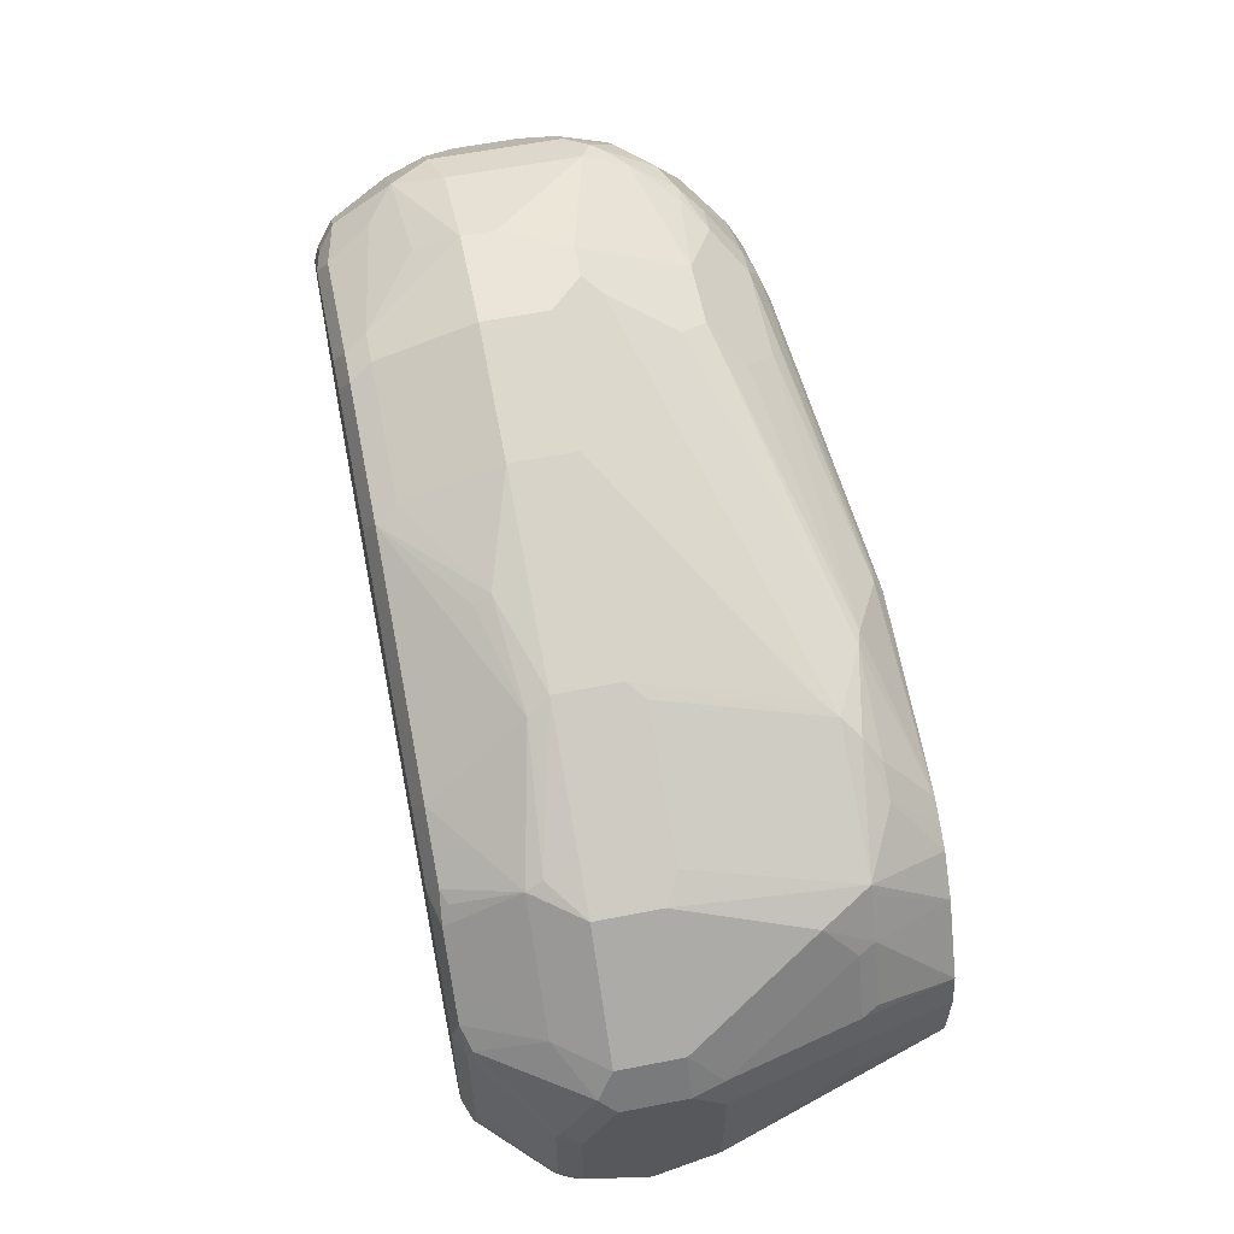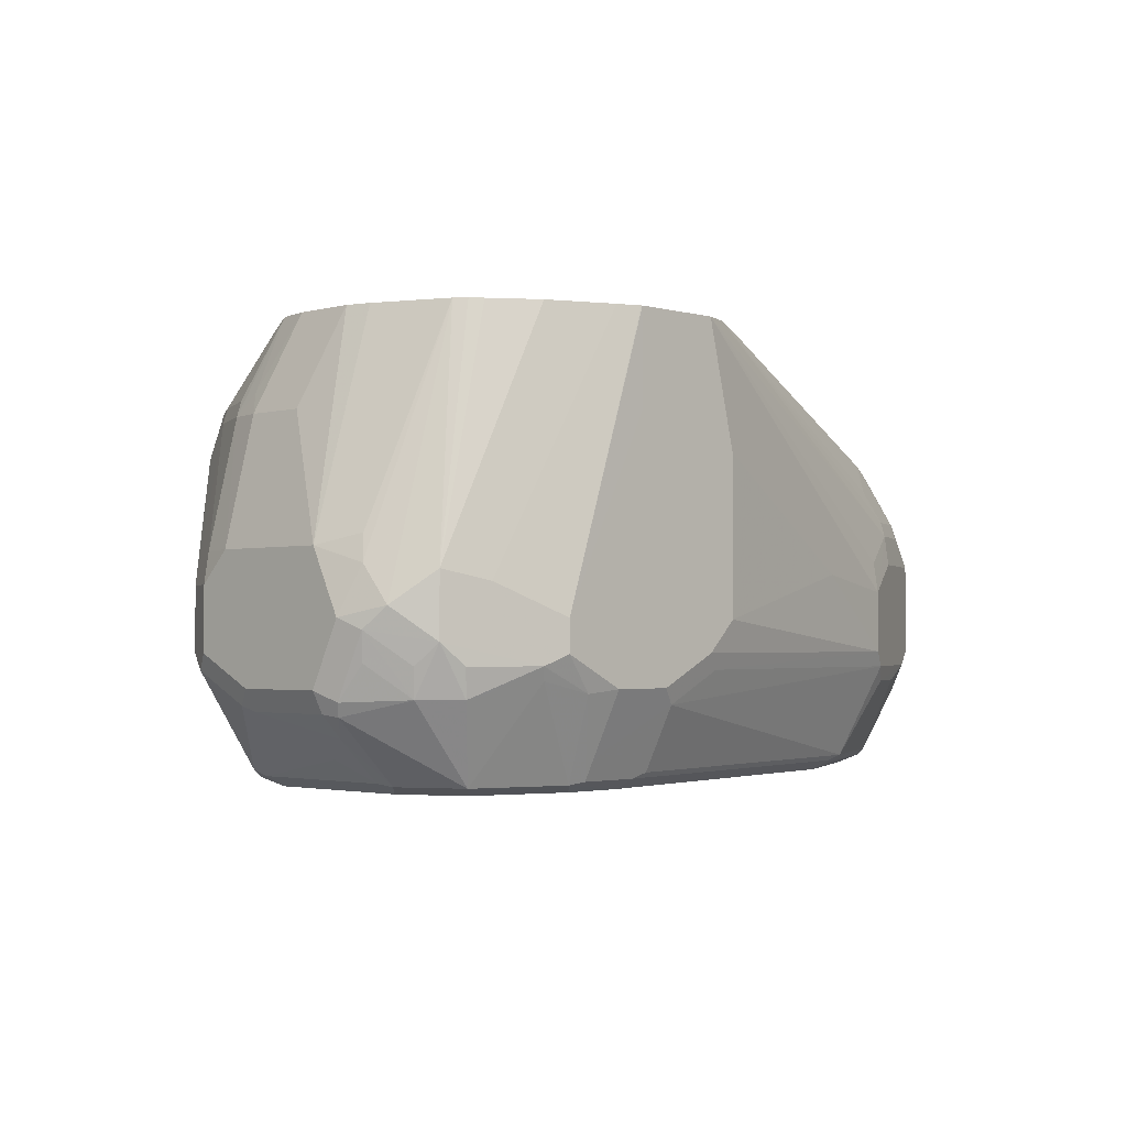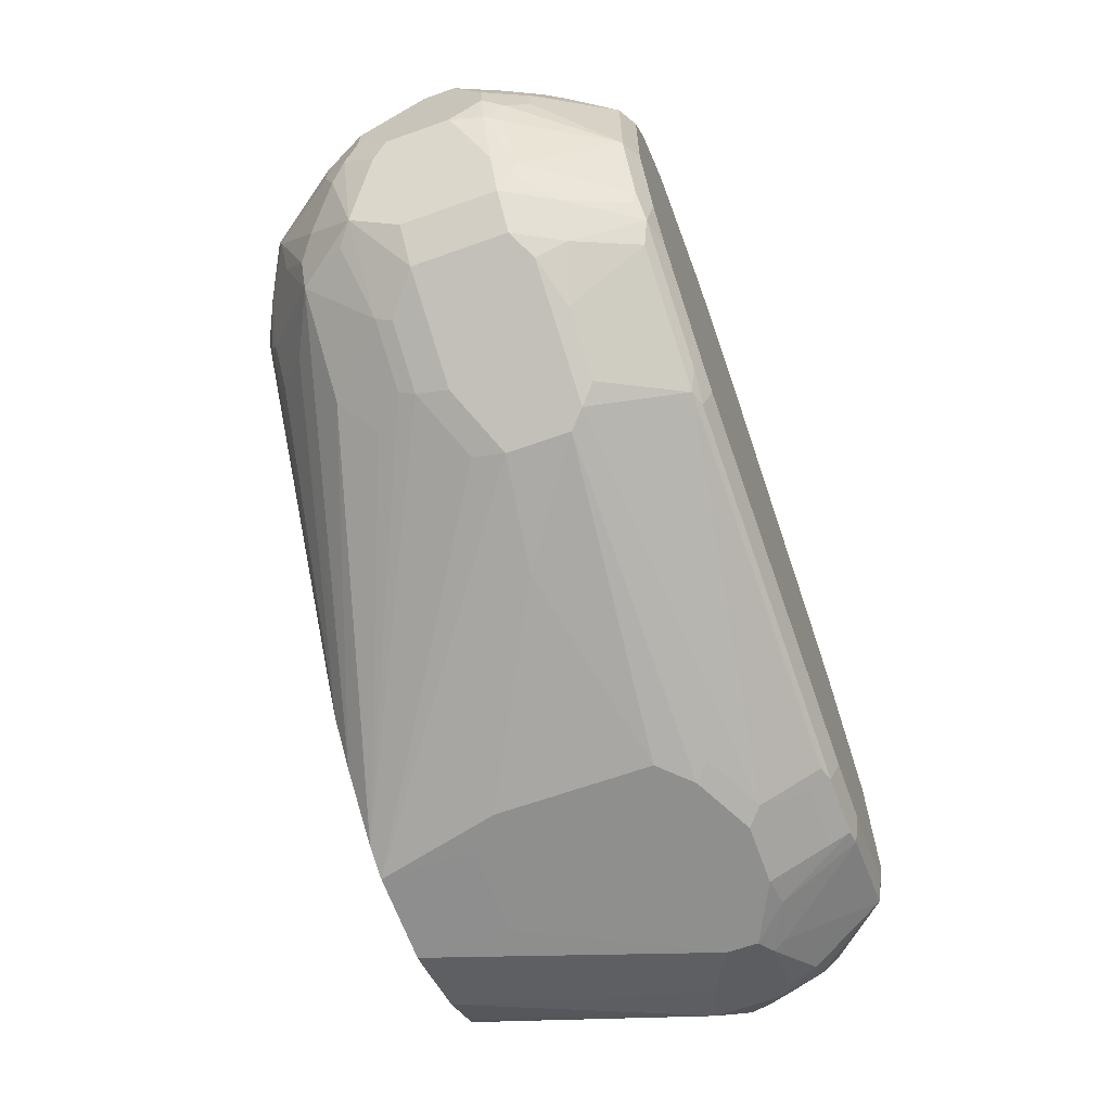
<metadata>
{"format":"obj","ext":"obj","renderer":"f3d","projection":"perspective","resolution":1024,"background":"white","views":[{"elev":59.5,"azim":78.6,"up":"+Z"},{"elev":-2.0,"azim":134.3,"up":"+Y"},{"elev":-65.1,"azim":-70.3,"up":"+Z"}]}
</metadata>
<code>
v 0.2299 -0.7855 0.07668
v 0.2682 -0.7664 0.09581
v 0.2299 -0.8047 0.07668
v 0.1724 -0.6706 0.07668
v 0.1724 -0.6134 0.07679
v 0.173 -0.6134 0.07694
v 0.1869 -0.6134 0.08264
v 0.2938 -0.76 0.1086
v 0.2682 -0.8047 0.09581
v 0.2256 -0.6134 0.1001
v 0.2427 -0.8111 0.08305
v 0.2107 -0.8262 0.08144
v 0.1916 -0.8239 0.07668
v 0.115 -0.6706 0.07668
v 0.1147 -0.6134 0.07679
v 0.3129 -0.7791 0.1278
v 0.2938 -0.7983 0.1086
v 0.2518 -0.6134 0.1191
v 0.2586 -0.6134 0.1245
v 0.2641 -0.6134 0.1313
v 0.281 -0.8111 0.1022
v 0.2586 -0.8765 0.1245
v 0.2395 -0.8191 0.08624
v 0.2778 -0.8287 0.1054
v 0.2682 -0.8262 0.1006
v 0.2011 -0.8765 0.1054
v 0.1916 -0.8749 0.1022
v 0.1916 -0.8622 0.09581
v 0.1436 -0.8334 0.08144
v 0.1533 -0.8239 0.07668
v 0.09576 -0.6897 0.07668
v -0.09576 -0.7664 0.115
v -0.09818 -0.7472 0.1198
v -0.1365 -0.7281 0.1389
v 0.09605 -0.6134 0.08377
v 0.3161 -0.7568 0.1437
v 0.3257 -0.7855 0.1533
v 0.3193 -0.7919 0.1405
v 0.3001 -0.8111 0.1213
v 0.297 -0.8287 0.1245
v 0.2831 -0.6134 0.1767
v 0.3129 -0.7408 0.1469
v 0.2682 -0.8813 0.1725
v 0.249 -0.8813 0.1341
v 0.1916 -0.8813 0.115
v 0.3161 -0.8382 0.1629
v 0.2778 -0.8765 0.1629
v 0.1533 -0.8813 0.115
v 0.1533 -0.8749 0.1022
v 0.1436 -0.8717 0.1006
v 0.1533 -0.8622 0.09581
v -0.08619 -0.8717 0.1389
v -0.1054 -0.8143 0.1198
v 0.1053 -0.8143 0.08144
v 0.115 -0.8047 0.07668
v 0.09576 -0.7855 0.07668
v -0.02869 -0.7568 0.1006
v -0.09576 -0.8047 0.115
v -0.1085 -0.7664 0.1213
v -0.1341 -0.7472 0.1341
v -0.1748 -0.7281 0.1581
v -0.1389 -0.7185 0.1437
v 0.09548 -0.6134 0.08407
v -0.1197 -0.6993 0.1437
v -0.1389 -0.6802 0.1629
v 0.3257 -0.7472 0.1725
v 0.3257 -0.8239 0.1725
v 0.3193 -0.8302 0.1597
v 0.3161 -0.8095 0.1437
v 0.2873 -0.6134 0.1916
v 0.2682 -0.8813 0.2682
v 0.281 -0.8749 0.1725
v 0.3193 -0.8366 0.1725
v 0.3065 -0.8502 0.1725
v -0.07663 -0.8813 0.1533
v -0.07663 -0.8749 0.1405
v -0.09576 -0.8765 0.1509
v -0.1245 -0.8717 0.1581
v -0.1149 -0.8239 0.1269
v -0.182 -0.8143 0.1581
v -0.1596 -0.7472 0.1469
v -0.1772 -0.7185 0.1629
v -0.1979 -0.7472 0.1661
v 0.05711 -0.6134 0.108
v -0.1964 -0.6802 0.2012
v 0.3065 -0.6706 0.2108
v 0.3257 -0.7472 0.2491
v 0.3257 -0.8239 0.2299
v 0.2873 -0.6134 0.2302
v 0.2514 -0.8765 0.3065
v 0.2299 -0.8813 0.3065
v 0.281 -0.8749 0.2682
v 0.2706 -0.8765 0.2874
v 0.2945 -0.8622 0.1916
v 0.3193 -0.8366 0.2299
v -0.1533 -0.8813 0.1916
v -0.1724 -0.8765 0.1892
v -0.1628 -0.8717 0.1772
v -0.1533 -0.8239 0.1461
v -0.182 -0.8334 0.1677
v -0.1979 -0.8047 0.1661
v -0.2251 -0.7185 0.2012
v -0.2131 -0.7089 0.1964
v -0.2171 -0.7472 0.1852
v -0.158 -0.661 0.2012
v 0.03202 -0.6134 0.1277
v -0.2179 -0.6897 0.2299
v -0.2059 -0.6802 0.2204
v -0.1979 -0.6642 0.2491
v -0.1788 -0.6451 0.2682
v -0.158 -0.6419 0.2395
v 0.3065 -0.6706 0.2491
v 0.3209 -0.7472 0.2706
v 0.3257 -0.7664 0.2682
v 0.3017 -0.6706 0.2706
v 0.3257 -0.8047 0.2682
v 0.3209 -0.8143 0.2778
v 0.3209 -0.8334 0.2395
v 0.2827 -0.6134 0.2515
v 0.3001 -0.6578 0.2555
v 0.2539 -0.8334 0.3353
v 0.2323 -0.8765 0.3257
v 0.2922 -0.8334 0.297
v 0.2107 -0.8813 0.3257
v 0.2826 -0.8717 0.2778
v -0.1724 -0.8813 0.2108
v -0.1852 -0.8749 0.2044
v -0.182 -0.8717 0.1964
v -0.2011 -0.8334 0.1868
v -0.1788 -0.8622 0.1852
v -0.2171 -0.8047 0.1852
v -0.2491 -0.7472 0.2491
v -0.2442 -0.7377 0.2395
v -0.2442 -0.7185 0.2587
v -0.2371 -0.7089 0.2491
v -0.1389 -0.6419 0.2204
v 0.03179 -0.6134 0.1278
v -0.2171 -0.6834 0.2491
v -0.2059 -0.661 0.2778
v -0.166 -0.6387 0.2682
v -0.1556 -0.6371 0.2491
v -0.2043 -0.6578 0.2874
v -0.1365 -0.6371 0.2299
v 0.2826 -0.6706 0.3089
v 0.3129 -0.7664 0.2938
v 0.297 -0.661 0.273
v 0.3129 -0.8047 0.2938
v 0.2824 -0.6134 0.2518
v 0.2778 -0.661 0.3113
v 0.2554 -0.8047 0.3512
v 0.2347 -0.8334 0.3544
v 0.2251 -0.8717 0.3353
v 0.2171 -0.8749 0.3385
v 0.1724 -0.8813 0.3449
v -0.1916 -0.8813 0.2491
v -0.2043 -0.8749 0.2427
v -0.2235 -0.8175 0.2044
v -0.2203 -0.8143 0.1964
v -0.2299 -0.8047 0.2108
v -0.2491 -0.7855 0.2491
v -0.2491 -0.7281 0.2682
v -0.2362 -0.7025 0.2682
v 0.01182 -0.6134 0.1533
v -0.1533 -0.6323 0.2682
v -0.166 -0.6387 0.3065
v -0.1916 -0.6514 0.2874
v -0.2362 -0.7025 0.2874
v -0.2171 -0.6834 0.3257
v -0.1979 -0.6642 0.3449
v -0.2011 -0.6562 0.297
v 0.2746 -0.6897 0.3321
v 0.2554 -0.7664 0.3512
v 0.2554 -0.6134 0.2938
v 0.2618 -0.6578 0.3321
v 0.2586 -0.661 0.3401
v 0.2299 -0.8047 0.364
v 0.2323 -0.8239 0.3592
v 0.1596 -0.8175 0.396
v 0.1788 -0.8749 0.3576
v 0.04468 -0.8749 0.4151
v 0.03832 -0.8813 0.4023
v -0.1916 -0.8813 0.3257
v -0.2043 -0.8749 0.3193
v -0.2362 -0.8302 0.2746
v -0.2427 -0.8175 0.2619
v -0.2395 -0.8143 0.2443
v -0.2442 -0.8047 0.2467
v -0.2491 -0.8047 0.2682
v -0.2491 -0.7281 0.2874
v 0.01114 -0.6134 0.1544
v -0.1533 -0.6323 0.3065
v -0.0005589 -0.6134 0.1916
v 0.003717 -0.6134 0.1725
v -0.1628 -0.6371 0.3161
v -0.1788 -0.6451 0.3065
v -0.2442 -0.7257 0.3065
v -0.2251 -0.7065 0.3449
v -0.2203 -0.7041 0.3544
v -0.2011 -0.685 0.3736
v -0.182 -0.6658 0.3736
v -0.182 -0.6562 0.3544
v -0.1724 -0.6443 0.3257
v 0.2395 -0.7568 0.3592
v 0.2299 -0.7664 0.364
v 0.2361 -0.6134 0.3131
v 0.2203 -0.6419 0.3496
v 0.1916 -0.6514 0.3712
v 0.182 -0.661 0.3784
v 0.1788 -0.8047 0.3896
v 0.1533 -0.8047 0.4023
v 0.09818 -0.8239 0.4167
v 0.1005 -0.8334 0.4119
v 0.03832 -0.8622 0.4215
v -0.03831 -0.8622 0.4407
v -0.0319 -0.8749 0.4343
v -0.03831 -0.8813 0.4215
v -0.1724 -0.8813 0.364
v -0.1692 -0.8781 0.38
v -0.1884 -0.8781 0.3417
v -0.182 -0.8717 0.3736
v -0.1788 -0.8685 0.3896
v -0.1979 -0.8685 0.3512
v -0.2203 -0.8334 0.3544
v -0.2171 -0.8494 0.3321
v -0.2362 -0.8302 0.2938
v -0.2491 -0.8047 0.2874
v -0.2491 -0.7664 0.3257
v -0.1437 -0.6371 0.3544
v -0.1341 -0.6323 0.3449
v -0.0005589 -0.6134 0.2688
v -0.2442 -0.7449 0.3257
v -0.2251 -0.7257 0.364
v -0.2203 -0.7233 0.3736
v -0.2011 -0.7041 0.3928
v -0.1628 -0.685 0.4119
v -0.1437 -0.6754 0.4119
v -0.1533 -0.6443 0.364
v -0.182 -0.7041 0.4119
v 0.2011 -0.7568 0.3784
v 0.1788 -0.7664 0.3896
v 0.2235 -0.6134 0.3194
v 0.2011 -0.6419 0.3592
v 0.1436 -0.6419 0.3784
v 0.1724 -0.6706 0.3832
v 0.1533 -0.7664 0.4023
v 0.1628 -0.7568 0.3975
v -0.02869 -0.6993 0.4359
v -0.04788 -0.7377 0.455
v -0.05744 -0.7472 0.4598
v -0.03831 -0.7664 0.4598
v 0.03832 -0.7664 0.4407
v 0.03832 -0.8047 0.4407
v -0.03831 -0.8047 0.4598
v -0.05744 -0.8622 0.4407
v -0.05108 -0.8749 0.4343
v -0.05744 -0.8813 0.4215
v -0.1533 -0.8813 0.3832
v -0.1501 -0.8781 0.3991
v -0.1596 -0.8685 0.4087
v -0.182 -0.8334 0.4119
v -0.2011 -0.8334 0.3928
v -0.2203 -0.8143 0.3736
v -0.2331 -0.8079 0.3481
v -0.2491 -0.7855 0.3257
v -0.2395 -0.8143 0.3161
v -0.2171 -0.7536 0.3896
v -0.2299 -0.7472 0.364
v -0.1054 -0.6371 0.3736
v -0.09576 -0.6323 0.364
v 0.06606 -0.6134 0.3327
v 0.05689 -0.6134 0.3263
v -0.2235 -0.7408 0.3768
v -0.2043 -0.7217 0.396
v -0.1979 -0.7345 0.4087
v -0.166 -0.7217 0.4343
v -0.1628 -0.7137 0.4311
v -0.1533 -0.7025 0.4279
v -0.1341 -0.677 0.4151
v -0.1149 -0.6642 0.4087
v -0.1341 -0.6634 0.4023
v -0.1149 -0.6443 0.3832
v -0.1788 -0.7345 0.4279
v 0.2107 -0.6134 0.3258
v 0.1341 -0.6387 0.3768
v -0.03831 -0.6834 0.4279
v -0.03831 -0.7089 0.4407
v -0.07663 -0.7472 0.4598
v -0.09576 -0.8047 0.4598
v -0.1022 -0.8302 0.447
v -0.1405 -0.8494 0.4279
v -0.1277 -0.8749 0.4151
v -0.1341 -0.8813 0.4023
v -0.1437 -0.8717 0.4119
v -0.1628 -0.8334 0.4311
v -0.1788 -0.8111 0.4279
v -0.1979 -0.8111 0.4087
v -0.2171 -0.7919 0.3896
v -0.2362 -0.7919 0.3512
v -0.09576 -0.6451 0.3896
v 0.0862 -0.6179 0.3544
v 0.0952 -0.6134 0.3454
v -0.1533 -0.7281 0.4407
v -0.07663 -0.6834 0.4279
v 0.09576 -0.6134 0.3454
v 0.09576 -0.6195 0.3576
v -0.03831 -0.6451 0.3896
v -0.01913 -0.6642 0.4087
v -0.07663 -0.7089 0.4407
v -0.09576 -0.7855 0.4598
v -0.1533 -0.8047 0.4407
f 178 180 179
f 180 212 211
f 183 218 220
f 178 211 212
f 180 211 213
f 178 210 211
f 178 212 180
f 180 213 214
f 182 219 183
f 180 215 216
f 180 216 181
f 182 217 218
f 182 218 219
f 183 219 218
f 177 210 178
f 180 214 215
f 177 209 210
f 170 202 194
f 176 240 209
f 183 220 221
f 169 201 170
f 170 201 202
f 170 194 195
f 171 175 172
f 172 175 203
f 172 203 204
f 173 205 175
f 173 175 174
f 175 205 206
f 175 206 207
f 175 207 208
f 175 208 239
f 175 239 203
f 176 204 240
f 176 209 177
f 183 221 222
f 207 242 243
f 183 223 224
f 200 235 236
f 200 236 237
f 200 237 201
f 200 234 238
f 200 238 235
f 201 237 228
f 203 239 204
f 204 239 240
f 205 241 206
f 206 241 242
f 206 242 207
f 207 243 208
f 208 244 245
f 169 200 201
f 208 245 246
f 199 234 200
f 198 232 233
f 198 234 199
f 198 233 234
f 183 224 225
f 184 225 226
f 184 226 188
f 184 188 185
f 185 188 187
f 185 187 186
f 189 227 196
f 183 222 223
f 191 194 228
f 191 229 230
f 194 202 201
f 194 201 228
f 196 227 231
f 196 231 232
f 196 232 197
f 197 232 198
f 191 228 229
f 169 199 200
f 132 226 264
f 168 198 169
f 140 191 164
f 140 164 141
f 140 166 165
f 142 162 167
f 142 167 168
f 142 168 169
f 142 169 170
f 142 170 166
f 144 149 171
f 144 171 145
f 145 171 172
f 145 172 150
f 145 150 147
f 148 173 149
f 149 173 174
f 140 165 191
f 139 162 142
f 137 164 163
f 137 141 164
f 208 246 239
f 131 158 159
f 131 159 160
f 132 160 188
f 132 188 226
f 132 264 227
f 132 227 189
f 149 174 175
f 132 189 161
f 133 161 134
f 134 161 162
f 134 162 135
f 135 162 139
f 135 139 138
f 136 143 137
f 137 143 141
f 132 161 133
f 169 198 199
f 149 175 171
f 150 204 176
f 161 189 167
f 161 167 162
f 163 164 190
f 164 191 230
f 164 230 192
f 164 192 193
f 164 193 190
f 165 194 191
f 165 166 170
f 165 170 195
f 165 195 194
f 167 189 196
f 167 196 197
f 167 197 168
f 168 197 198
f 160 187 188
f 159 187 160
f 157 159 158
f 157 187 159
f 150 176 177
f 150 177 151
f 151 153 152
f 151 177 178
f 151 178 179
f 151 179 153
f 154 179 180
f 150 172 204
f 154 180 181
f 155 183 156
f 156 183 225
f 156 225 184
f 156 184 185
f 156 185 186
f 156 186 157
f 157 186 187
f 155 182 183
f 208 243 247
f 288 310 294
f 208 248 249
f 261 296 297
f 261 297 262
f 262 297 298
f 262 298 264
f 262 264 263
f 264 298 297
f 266 274 273
f 266 273 272
f 266 272 267
f 266 297 295
f 266 295 282
f 266 282 274
f 268 281 299
f 268 299 300
f 268 300 269
f 260 296 261
f 269 300 301
f 260 295 296
f 259 293 294
f 249 287 309
f 249 309 288
f 249 288 253
f 249 253 250
f 250 253 252
f 250 252 251
f 254 288 289
f 254 289 290
f 254 290 291
f 254 291 255
f 255 291 256
f 256 291 292
f 258 292 291
f 258 291 293
f 258 293 259
f 260 294 295
f 269 301 270
f 275 282 302
f 275 302 277
f 287 308 302
f 287 302 309
f 288 309 302
f 288 302 310
f 129 158 131
f 288 294 289
f 289 294 290
f 290 294 293
f 290 293 291
f 294 310 295
f 295 297 296
f 299 306 305
f 299 305 300
f 300 305 304
f 300 304 301
f 285 308 286
f 285 303 308
f 285 299 303
f 285 306 299
f 275 277 276
f 277 302 308
f 277 308 303
f 277 303 278
f 278 303 279
f 279 303 299
f 279 299 280
f 249 308 287
f 280 299 281
f 282 310 302
f 283 304 305
f 283 305 284
f 284 305 306
f 284 306 307
f 284 307 285
f 285 307 306
f 282 295 310
f 249 286 308
f 247 249 248
f 247 286 249
f 218 292 258
f 218 258 221
f 221 258 259
f 221 259 294
f 221 294 260
f 221 260 261
f 221 261 223
f 221 223 222
f 223 261 262
f 223 262 263
f 223 263 264
f 223 264 265
f 223 265 224
f 224 265 225
f 225 265 226
f 218 257 292
f 218 221 220
f 217 257 218
f 215 256 216
f 208 249 250
f 208 250 251
f 208 251 244
f 209 240 245
f 209 245 210
f 210 245 251
f 210 251 252
f 226 265 264
f 210 252 211
f 213 252 253
f 213 253 214
f 214 253 288
f 214 288 254
f 214 254 255
f 214 255 215
f 215 255 256
f 211 252 213
f 208 247 248
f 227 266 267
f 227 232 231
f 236 279 280
f 236 280 237
f 236 277 278
f 237 280 281
f 237 281 268
f 238 282 275
f 239 246 245
f 239 245 240
f 241 283 242
f 242 283 243
f 243 283 284
f 243 284 285
f 243 285 247
f 244 251 245
f 247 285 286
f 236 278 279
f 235 238 275
f 235 277 236
f 235 276 277
f 227 264 297
f 227 297 266
f 228 237 268
f 228 268 269
f 228 269 229
f 229 269 270
f 229 270 271
f 227 267 232
f 229 271 230
f 232 272 233
f 233 272 273
f 233 273 234
f 234 273 274
f 234 274 282
f 234 282 238
f 235 275 276
f 232 267 272
f 128 158 129
f 55 58 56
f 127 157 158
f 27 50 28
f 28 50 51
f 28 51 29
f 29 51 50
f 29 50 52
f 29 52 53
f 29 53 54
f 29 54 30
f 30 54 55
f 31 56 57
f 31 57 32
f 32 58 53
f 32 53 59
f 32 59 81
f 32 81 60
f 27 49 50
f 32 60 34
f 26 49 27
f 26 45 48
f 17 24 21
f 17 38 39
f 17 39 40
f 17 40 24
f 20 41 42
f 20 42 36
f 22 43 44
f 22 44 45
f 22 45 26
f 22 26 23
f 22 25 24
f 22 24 40
f 22 40 46
f 22 46 47
f 22 47 43
f 26 48 49
f 32 34 33
f 32 57 58
f 34 60 81
f 41 70 66
f 41 66 42
f 43 71 91
f 43 91 124
f 43 124 154
f 43 154 181
f 127 158 128
f 43 216 256
f 43 256 292
f 43 292 257
f 43 257 217
f 43 217 182
f 43 182 155
f 43 155 126
f 43 126 96
f 40 68 46
f 40 69 68
f 38 40 39
f 38 69 40
f 34 81 61
f 34 61 62
f 34 62 35
f 35 62 64
f 35 64 65
f 35 65 63
f 36 42 66
f 16 20 36
f 36 66 37
f 37 87 114
f 37 114 116
f 37 116 88
f 37 88 67
f 37 67 68
f 37 68 38
f 38 68 69
f 37 66 87
f 16 38 17
f 16 37 38
f 16 36 37
f 4 14 15
f 4 15 5
f 5 15 35
f 5 35 63
f 5 63 84
f 5 84 106
f 5 106 137
f 5 137 163
f 5 163 190
f 5 190 193
f 5 193 192
f 5 192 230
f 5 230 271
f 5 271 270
f 5 270 301
f 3 12 13
f 3 11 12
f 2 10 8
f 2 7 10
f 1 2 9
f 1 9 11
f 1 11 3
f 1 3 13
f 1 13 30
f 1 30 55
f 1 55 56
f 5 301 304
f 1 56 31
f 1 14 4
f 1 4 5
f 1 5 6
f 1 6 7
f 1 7 2
f 2 8 17
f 2 17 9
f 1 31 14
f 43 96 75
f 5 304 283
f 5 241 205
f 11 23 12
f 11 21 24
f 11 24 25
f 11 25 22
f 12 23 26
f 12 26 27
f 12 27 28
f 12 28 13
f 13 28 29
f 13 29 30
f 14 31 15
f 15 31 32
f 15 32 33
f 15 33 34
f 15 34 35
f 11 22 23
f 9 21 11
f 9 17 21
f 8 20 16
f 5 205 173
f 5 173 148
f 5 148 119
f 5 119 89
f 5 89 70
f 5 70 41
f 5 41 20
f 5 283 241
f 5 20 19
f 5 18 10
f 5 10 7
f 5 7 6
f 8 16 17
f 8 10 18
f 8 18 19
f 8 19 20
f 5 19 18
f 43 75 48
f 43 181 216
f 43 45 44
f 97 100 98
f 98 100 99
f 100 130 129
f 100 129 131
f 100 131 101
f 102 132 133
f 102 133 134
f 102 134 135
f 102 135 107
f 102 104 132
f 104 131 160
f 104 160 132
f 105 111 136
f 105 136 137
f 105 137 106
f 97 130 100
f 107 135 138
f 97 129 130
f 97 127 128
f 89 119 120
f 89 120 112
f 90 121 151
f 90 151 122
f 90 122 124
f 90 124 91
f 90 93 123
f 43 48 45
f 92 94 95
f 92 95 118
f 92 118 125
f 92 125 93
f 93 125 123
f 96 126 97
f 97 126 127
f 97 128 129
f 107 138 139
f 107 139 108
f 108 139 109
f 117 123 125
f 117 125 118
f 119 148 149
f 119 149 146
f 121 150 151
f 121 123 150
f 122 151 152
f 122 152 153
f 122 153 124
f 123 147 150
f 124 153 179
f 124 179 154
f 126 155 156
f 126 156 127
f 127 156 157
f 117 147 123
f 116 147 117
f 115 149 144
f 115 146 149
f 109 139 110
f 110 140 141
f 110 141 111
f 110 139 142
f 110 142 166
f 110 166 140
f 111 141 143
f 88 118 95
f 111 143 136
f 113 115 144
f 113 144 145
f 113 145 114
f 114 145 147
f 114 147 116
f 115 120 119
f 115 119 146
f 112 120 115
f 88 117 118
f 90 123 121
f 87 115 113
f 54 58 55
f 56 58 57
f 59 80 81
f 61 82 62
f 61 81 83
f 61 83 82
f 88 116 117
f 63 65 84
f 64 82 65
f 65 82 85
f 65 85 84
f 66 86 112
f 66 112 87
f 66 70 86
f 67 88 95
f 53 58 54
f 67 95 73
f 53 80 59
f 52 79 53
f 43 47 72
f 43 72 92
f 43 92 71
f 46 68 67
f 46 67 73
f 46 73 74
f 46 74 47
f 47 74 72
f 48 75 76
f 48 76 49
f 49 76 50
f 50 76 52
f 52 76 77
f 52 77 78
f 52 78 79
f 53 79 80
f 70 89 112
f 62 82 64
f 71 90 91
f 82 102 103
f 82 103 85
f 83 101 131
f 83 131 104
f 83 104 102
f 84 85 105
f 84 105 106
f 82 83 102
f 85 103 102
f 85 107 108
f 85 108 109
f 85 109 110
f 85 110 111
f 85 111 105
f 87 113 114
f 87 112 115
f 70 112 86
f 80 83 81
f 85 102 107
f 80 100 101
f 80 101 83
f 71 92 93
f 71 93 90
f 72 74 94
f 73 95 74
f 74 95 94
f 75 96 97
f 75 97 77
f 72 94 92
f 77 97 78
f 78 97 98
f 78 98 99
f 78 99 79
f 79 99 80
f 80 99 100
f 75 77 76

</code>
